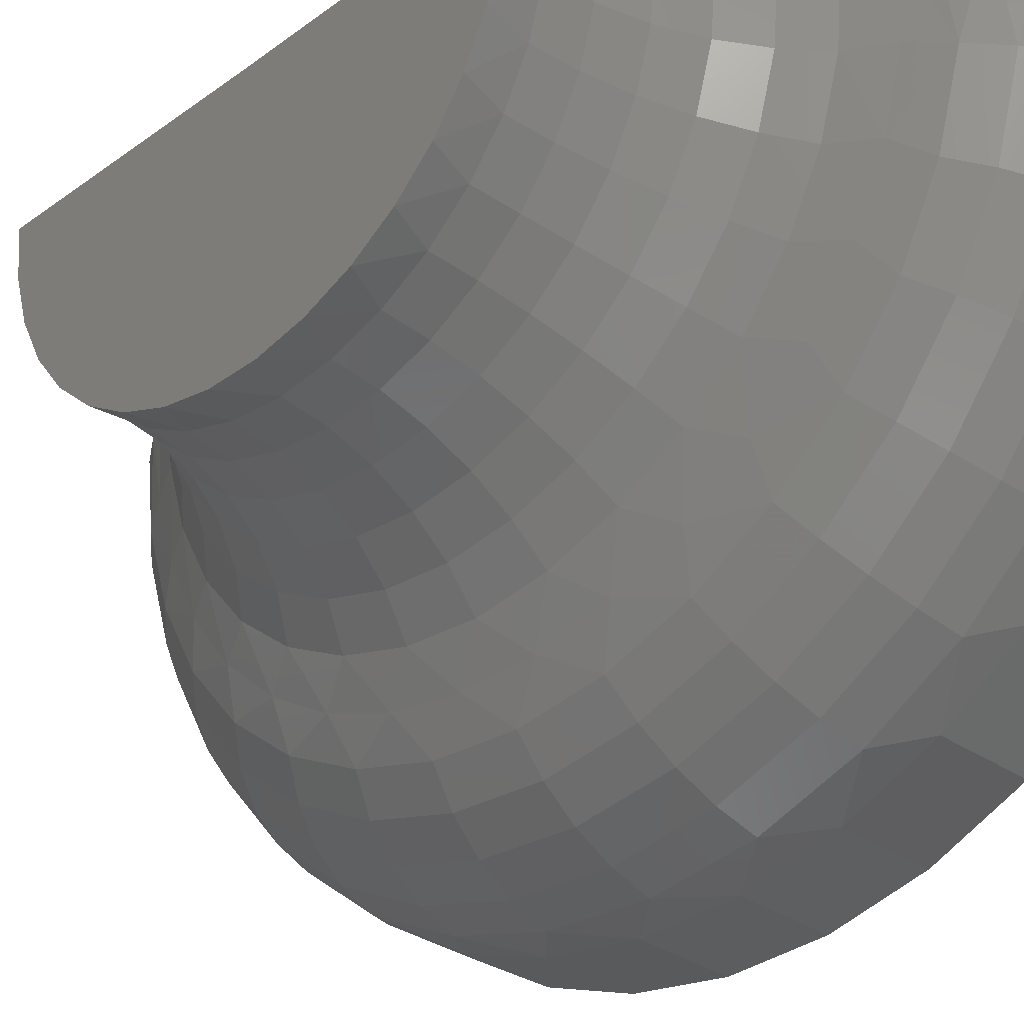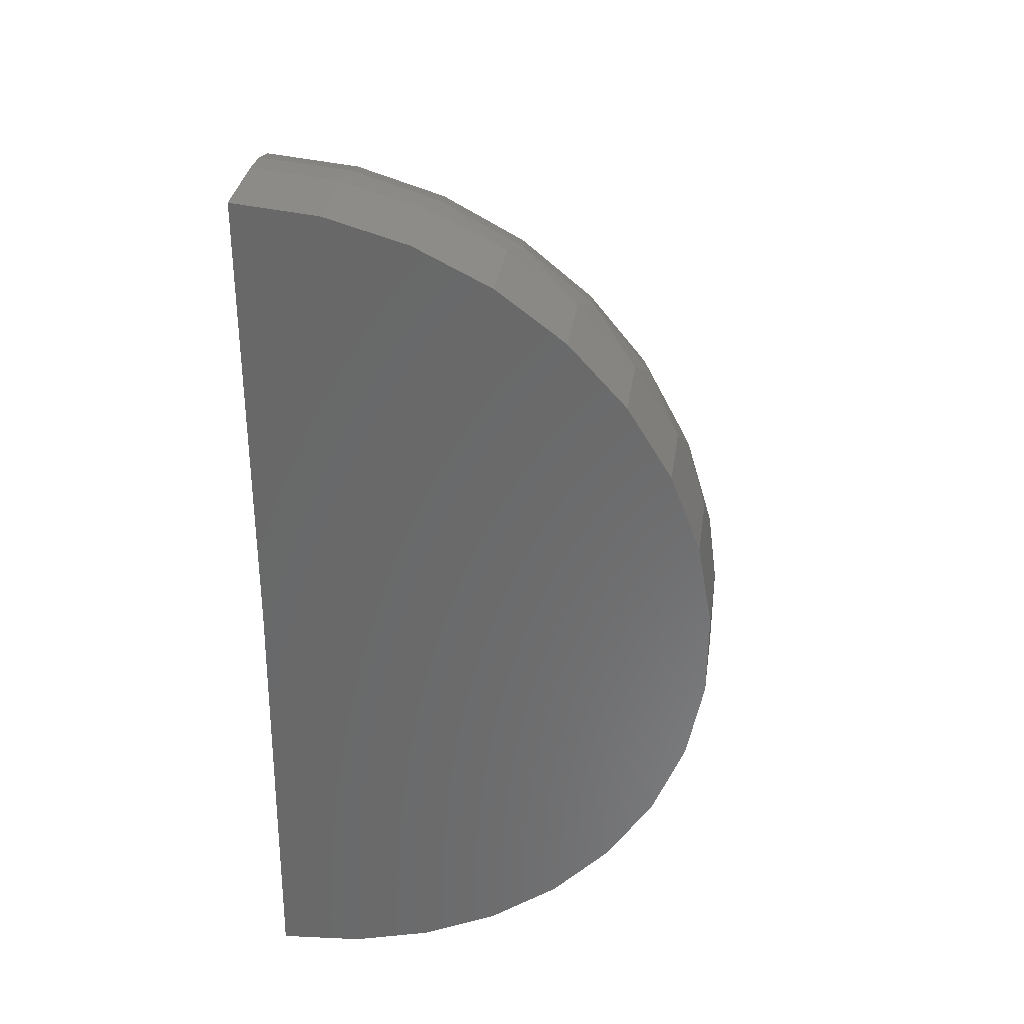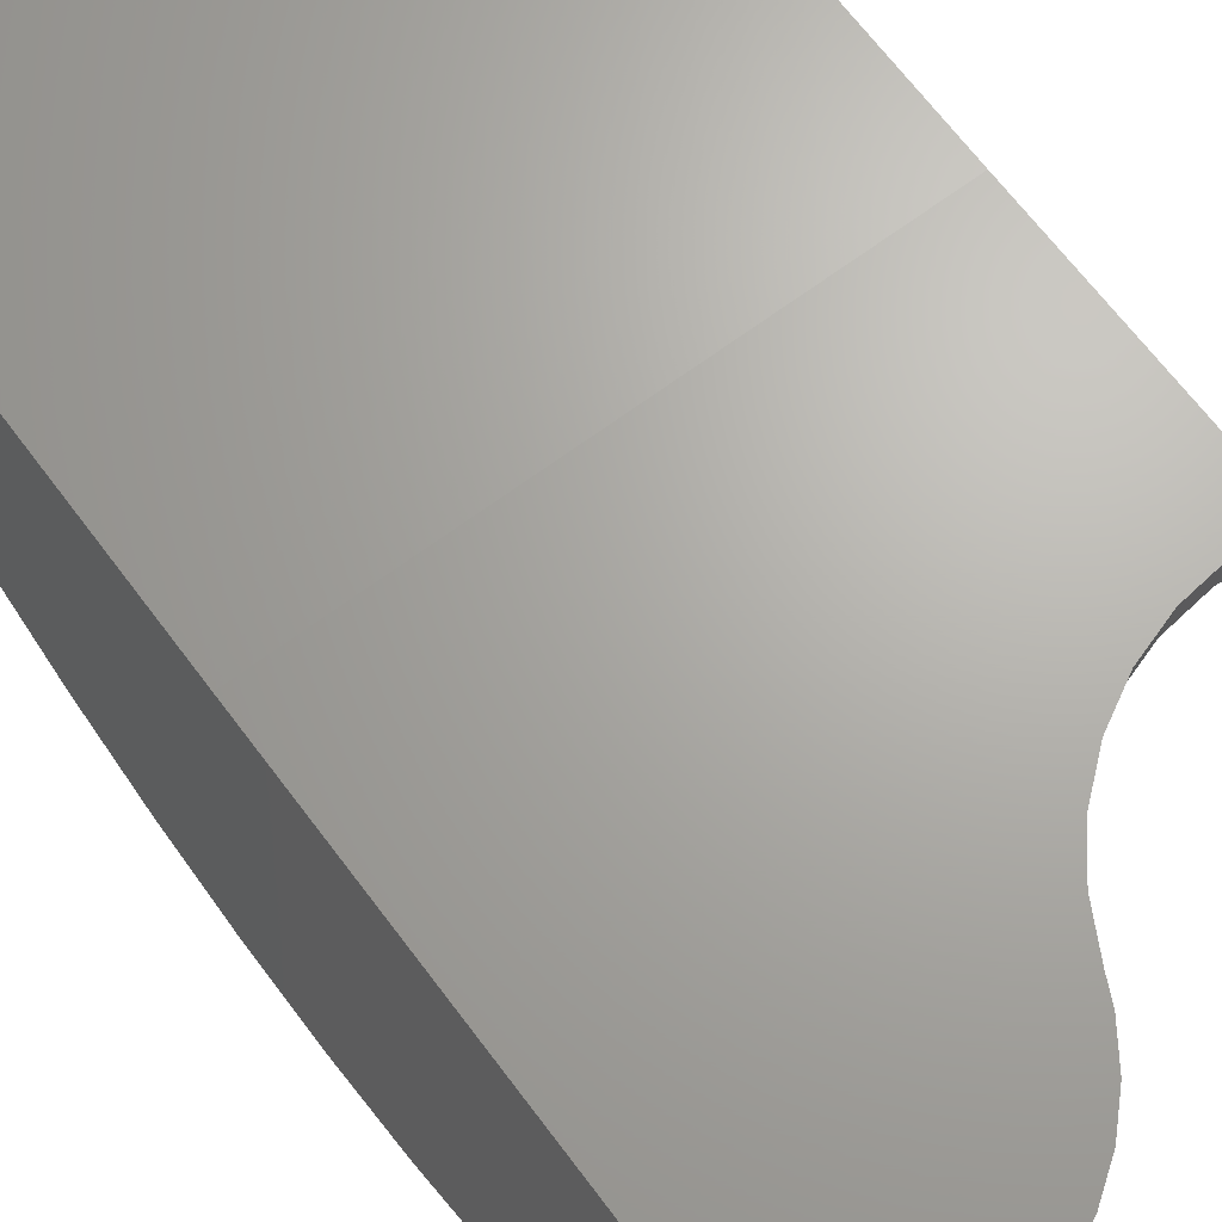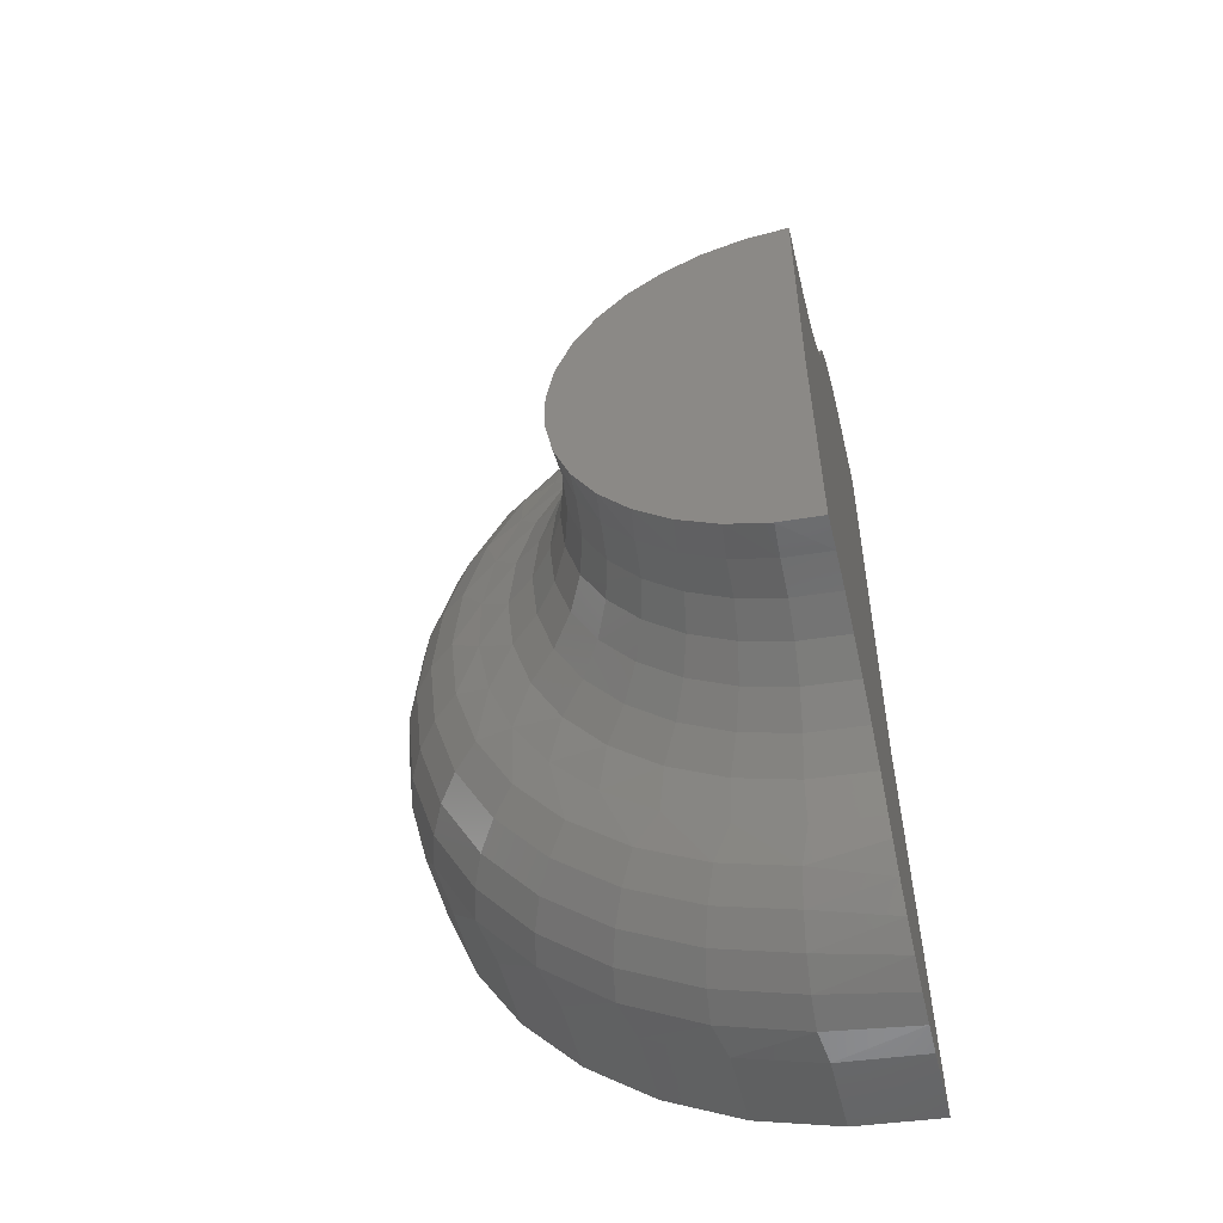
<metadata>
{"format":"stl","ext":"stl","renderer":"f3d","projection":"perspective","resolution":1024,"background":"white","views":[{"elev":-32.0,"azim":136.0,"up":"+Y"},{"elev":33.0,"azim":-81.8,"up":"+Z"},{"elev":66.8,"azim":-36.8,"up":"+Y"},{"elev":-52.1,"azim":103.4,"up":"+Z"}]}
</metadata>
<code>
# stl→obj: 263 verts, 522 faces
v -0.75 0 0
v 0 8.327e-17 -4.592e-17
v -2.372e-17 0.004669 -0.3789
v -0.06155 0.004611 -0.3743
v -0.1229 0.0047 -0.3815
v -0.1816 0.004932 -0.4003
v -0.2357 0.005298 -0.43
v -0.2831 0.005785 -0.4696
v -0.3221 0.006375 -0.5174
v -0.3512 0.007046 -0.5719
v -0.3657 0.007414 -0.6017
v -0.3944 0.007934 -0.644
v -0.4301 0.008384 -0.6805
v -0.4717 0.00875 -0.7102
v -0.5179 0.009019 -0.732
v -0.5672 0.009184 -0.7454
v -0.6181 0.00924 -0.7499
v -0.75 0.00924 -0.7499
v -0.75 5.099e-33 0.75
v -0.6181 1.465e-17 0.75
v -0.5672 2.029e-17 0.7455
v -0.5179 2.577e-17 0.7321
v -0.4717 3.089e-17 0.7102
v -0.4301 3.551e-17 0.6805
v -0.3944 3.948e-17 0.644
v -0.3657 4.267e-17 0.6018
v -0.3512 2.194e-16 0.5719
v -0.3221 2.059e-16 0.5175
v -0.2831 1.956e-16 0.4696
v -0.2357 1.888e-16 0.4301
v -0.1816 1.857e-16 0.4003
v -0.1229 1.864e-16 0.3815
v -0.06155 1.91e-16 0.3743
v 2.32e-17 8.327e-17 0.3789
v -0.75 -0.1293 -0.7388
v -0.6181 -0.1293 -0.7388
v -0.75 -0.2633 -0.7023
v -0.6181 -0.2633 -0.7023
v -0.75 -0.3883 -0.6416
v -0.6181 -0.3883 -0.6416
v -0.75 -0.5 -0.559
v -0.6181 -0.5 -0.559
v -0.75 -0.5946 -0.4572
v -0.6181 -0.5946 -0.4572
v -0.75 -0.6687 -0.3396
v -0.6181 -0.6687 -0.3396
v -0.75 -0.7199 -0.2105
v -0.6181 -0.7199 -0.2105
v -0.75 -0.7463 -0.07407
v -0.6181 -0.7463 -0.07407
v -0.75 -0.7472 0.06487
v -0.6181 -0.7472 0.06487
v -0.75 -0.7224 0.2016
v -0.6181 -0.7224 0.2016
v -0.75 -0.6728 0.3314
v -0.6181 -0.6728 0.3314
v -0.75 -0.6001 0.4498
v -0.6181 -0.6001 0.4498
v -0.75 -0.5069 0.5528
v -0.6181 -0.5069 0.5528
v -0.75 -0.3962 0.6368
v -0.6181 -0.3962 0.6368
v -0.75 -0.2719 0.699
v -0.6181 -0.2719 0.699
v -0.75 -0.1383 0.7371
v -0.6181 -0.1383 0.7371
v 9.021e-17 -0.0699 0.3724
v -0.06155 -0.0733 0.367
v 9.714e-17 -0.1374 0.3532
v -0.3512 -0.1055 0.5621
v -0.3512 -0.2074 0.533
v -0.3221 -0.1013 0.5074
v -0.06155 -0.1438 0.3456
v 1.041e-16 -0.2002 0.3218
v -0.3512 -0.3021 0.4856
v -0.3221 -0.1988 0.4778
v -0.06155 -0.2087 0.3107
v 1.041e-16 -0.2561 0.2793
v -0.3512 -0.3865 0.4215
v -0.3221 -0.2885 0.4296
v -0.06155 -0.2655 0.2638
v 1.11e-16 -0.3032 0.2273
v -0.3512 -0.4576 0.343
v -0.3221 -0.367 0.3648
v -0.06155 -0.312 0.2067
v 1.041e-16 -0.34 0.1674
v -0.3512 -0.5131 0.2527
v -0.3221 -0.4314 0.2858
v -0.06155 -0.3465 0.1416
v 1.11e-16 -0.365 0.1019
v -0.3512 -0.5509 0.1537
v -0.3221 -0.479 0.1958
v -0.06155 -0.3675 0.07104
v 1.041e-16 -0.3775 0.03278
v -0.3512 -0.5698 0.04947
v -0.3221 -0.5081 0.09822
v -0.06155 -0.3743 -0.002306
v 1.041e-16 -0.3771 -0.03743
v -0.3512 -0.5691 -0.05648
v -0.3221 -0.5175 -0.003188
v -0.06155 -0.3666 -0.07556
v 9.714e-17 -0.3637 -0.1063
v -0.3512 -0.5489 -0.1605
v -0.3221 -0.5068 -0.1045
v -0.06155 -0.3447 -0.1459
v 8.327e-17 -0.3379 -0.1716
v -0.3512 -0.5099 -0.259
v -0.3221 -0.4765 -0.2017
v -0.06155 -0.3094 -0.2106
v 8.327e-17 -0.3004 -0.231
v -0.3512 -0.4534 -0.3486
v -0.3221 -0.4278 -0.2911
v -0.06155 -0.2622 -0.2671
v 7.633e-17 -0.2526 -0.2824
v -0.3512 -0.3813 -0.4263
v -0.3221 -0.3625 -0.3693
v -0.06155 -0.2048 -0.3133
v 6.245e-17 -0.1962 -0.3242
v -0.3512 -0.2961 -0.4893
v -0.3221 -0.2832 -0.4331
v -0.06155 -0.1395 -0.3473
v 5.551e-17 -0.133 -0.3548
v -0.3512 -0.2008 -0.5355
v -0.3221 -0.1929 -0.4802
v -0.06155 -0.06878 -0.3679
v 4.857e-17 -0.06531 -0.3733
v -0.3512 -0.09856 -0.5634
v -0.3221 -0.09508 -0.5087
v -0.1229 -0.0701 -0.375
v -0.1816 -0.07356 -0.3935
v -0.2357 -0.07902 -0.4227
v -0.2831 -0.08629 -0.4616
v -0.2831 -0.09197 0.4605
v -0.2357 -0.08422 0.4217
v -0.1816 -0.0784 0.3926
v -0.1229 -0.07472 0.3741
v -0.1229 -0.1465 0.3522
v -0.1816 -0.1538 0.3696
v -0.2357 -0.1652 0.3971
v -0.2831 -0.1804 0.4336
v -0.1229 -0.2127 0.3167
v -0.1816 -0.2232 0.3323
v -0.2357 -0.2398 0.357
v -0.2831 -0.2618 0.3898
v -0.1229 -0.2706 0.2689
v -0.1816 -0.2839 0.2822
v -0.2357 -0.305 0.3032
v -0.2831 -0.3331 0.331
v -0.1229 -0.318 0.2107
v -0.1816 -0.3337 0.2211
v -0.2357 -0.3585 0.2375
v -0.2831 -0.3915 0.2594
v -0.1229 -0.3531 0.1444
v -0.1816 -0.3706 0.1515
v -0.2357 -0.3981 0.1627
v -0.2831 -0.4347 0.1777
v -0.1229 -0.3746 0.07241
v -0.1816 -0.3931 0.07598
v -0.2357 -0.4222 0.08162
v -0.2831 -0.4611 0.08913
v -0.1229 -0.3815 -0.00235
v -0.1816 -0.4003 -0.002466
v -0.2357 -0.43 -0.002649
v -0.2831 -0.4696 -0.002893
v -0.1229 -0.3737 -0.07702
v -0.1816 -0.3921 -0.08082
v -0.2357 -0.4212 -0.08682
v -0.2831 -0.4599 -0.0948
v -0.1229 -0.3513 -0.1487
v -0.1816 -0.3687 -0.156
v -0.2357 -0.396 -0.1676
v -0.2831 -0.4324 -0.183
v -0.1229 -0.3154 -0.2146
v -0.1816 -0.331 -0.2252
v -0.2357 -0.3555 -0.2419
v -0.2831 -0.3882 -0.2642
v -0.1229 -0.2673 -0.2722
v -0.1816 -0.2804 -0.2857
v -0.2357 -0.3013 -0.3069
v -0.2831 -0.329 -0.3351
v -0.1229 -0.2088 -0.3193
v -0.1816 -0.2191 -0.3351
v -0.2357 -0.2353 -0.36
v -0.2831 -0.257 -0.393
v -0.1229 -0.1422 -0.354
v -0.1816 -0.1492 -0.3715
v -0.2357 -0.1603 -0.3991
v -0.2831 -0.175 -0.4358
v -0.5618 -0.1458 0.73
v -0.3779 -0.1218 0.6098
v -0.5618 -0.286 0.6874
v -0.3779 -0.2388 0.5741
v -0.5618 -0.415 0.618
v -0.3779 -0.3467 0.5162
v -0.5618 -0.528 0.5248
v -0.3779 -0.441 0.4383
v -0.5618 -0.6206 0.4112
v -0.3779 -0.5183 0.3435
v -0.5618 -0.6891 0.2817
v -0.3779 -0.5756 0.2353
v -0.5618 -0.7309 0.1413
v -0.3779 -0.6105 0.118
v -0.5618 -0.7444 -0.004586
v -0.3779 -0.6218 -0.00383
v -0.5618 -0.7291 -0.1503
v -0.3779 -0.609 -0.1255
v -0.5618 -0.6856 -0.2902
v -0.3779 -0.5726 -0.2424
v -0.5618 -0.6155 -0.4188
v -0.3779 -0.5141 -0.3498
v -0.5618 -0.5215 -0.5313
v -0.3779 -0.4356 -0.4437
v -0.5618 -0.4074 -0.6231
v -0.3779 -0.3403 -0.5204
v -0.5618 -0.2775 -0.6908
v -0.3779 -0.2317 -0.577
v -0.5618 -0.1368 -0.7318
v -0.3779 -0.1143 -0.6112
v -0.4139 -0.1223 -0.6542
v -0.4577 -0.1289 -0.6895
v -0.5076 -0.1338 -0.7157
v -0.4139 -0.1303 0.6526
v -0.4577 -0.1374 0.6878
v -0.5076 -0.1426 0.7139
v -0.4139 -0.2556 0.6145
v -0.4577 -0.2694 0.6476
v -0.5076 -0.2796 0.6722
v -0.4139 -0.371 0.5525
v -0.4577 -0.391 0.5823
v -0.5076 -0.4059 0.6044
v -0.4139 -0.472 0.4691
v -0.4577 -0.4975 0.4944
v -0.5076 -0.5164 0.5132
v -0.4139 -0.5548 0.3676
v -0.4577 -0.5847 0.3874
v -0.5076 -0.6069 0.4021
v -0.4139 -0.616 0.2518
v -0.4577 -0.6492 0.2654
v -0.5076 -0.6739 0.2755
v -0.4139 -0.6534 0.1263
v -0.4577 -0.6886 0.1331
v -0.5076 -0.7148 0.1382
v -0.4139 -0.6655 -0.0041
v -0.4577 -0.7014 -0.004321
v -0.5076 -0.728 -0.004485
v -0.4139 -0.6518 -0.1344
v -0.4577 -0.687 -0.1416
v -0.5076 -0.7131 -0.147
v -0.4139 -0.6129 -0.2594
v -0.4577 -0.6459 -0.2734
v -0.5076 -0.6705 -0.2838
v -0.4139 -0.5502 -0.3744
v -0.4577 -0.5799 -0.3946
v -0.5076 -0.6019 -0.4096
v -0.4139 -0.4662 -0.4749
v -0.4577 -0.4914 -0.5005
v -0.5076 -0.51 -0.5195
v -0.4139 -0.3642 -0.557
v -0.4577 -0.3838 -0.5871
v -0.5076 -0.3984 -0.6094
v -0.4139 -0.248 -0.6176
v -0.4577 -0.2614 -0.6509
v -0.5076 -0.2713 -0.6756
f 1 2 3
f 1 3 4
f 1 4 5
f 1 5 6
f 1 6 7
f 1 7 8
f 1 8 9
f 1 9 10
f 1 10 11
f 1 11 12
f 1 12 13
f 1 13 14
f 1 14 15
f 1 15 16
f 1 16 17
f 1 17 18
f 1 19 20
f 1 20 21
f 1 21 22
f 1 22 23
f 1 23 24
f 1 24 25
f 1 25 26
f 1 26 27
f 1 27 28
f 1 28 29
f 1 29 30
f 1 30 31
f 1 31 32
f 1 32 33
f 1 33 34
f 1 34 2
f 18 17 35
f 35 17 36
f 35 36 37
f 37 36 38
f 37 38 39
f 39 38 40
f 39 40 41
f 41 40 42
f 41 42 43
f 43 42 44
f 43 44 45
f 45 44 46
f 45 46 47
f 47 46 48
f 47 48 49
f 49 48 50
f 49 50 51
f 51 50 52
f 51 52 53
f 53 52 54
f 53 54 55
f 55 54 56
f 55 56 57
f 57 56 58
f 57 58 59
f 59 58 60
f 59 60 61
f 61 60 62
f 61 62 63
f 63 62 64
f 63 64 65
f 65 64 66
f 65 66 19
f 19 66 20
f 67 68 69
f 70 71 72
f 69 73 74
f 71 75 76
f 72 71 76
f 74 77 78
f 75 79 80
f 76 75 80
f 78 81 82
f 79 83 84
f 80 79 84
f 82 85 86
f 83 87 88
f 84 83 88
f 86 89 90
f 87 91 92
f 88 87 92
f 90 93 94
f 91 95 96
f 92 91 96
f 94 97 98
f 95 99 100
f 96 95 100
f 98 101 102
f 99 103 104
f 100 99 104
f 102 105 106
f 103 107 108
f 104 103 108
f 106 109 110
f 107 111 112
f 108 107 112
f 110 113 114
f 111 115 116
f 112 111 116
f 114 117 118
f 115 119 120
f 116 115 120
f 118 121 122
f 119 123 124
f 120 119 124
f 122 125 126
f 123 127 128
f 124 123 128
f 126 4 3
f 70 28 27
f 126 125 4
f 4 125 129
f 4 129 5
f 5 129 130
f 5 130 6
f 6 130 131
f 6 131 7
f 7 131 132
f 7 132 8
f 8 132 128
f 8 128 9
f 9 128 127
f 9 127 10
f 70 72 28
f 28 72 133
f 28 133 29
f 29 133 134
f 29 134 30
f 30 134 135
f 30 135 31
f 31 135 136
f 31 136 32
f 32 136 68
f 32 68 33
f 33 68 67
f 33 67 34
f 69 68 73
f 73 68 136
f 73 136 137
f 137 136 135
f 137 135 138
f 138 135 134
f 138 134 139
f 139 134 133
f 139 133 140
f 140 133 72
f 140 72 76
f 74 73 77
f 77 73 137
f 77 137 141
f 141 137 138
f 141 138 142
f 142 138 139
f 142 139 143
f 143 139 140
f 143 140 144
f 144 140 76
f 144 76 80
f 78 77 81
f 81 77 141
f 81 141 145
f 145 141 142
f 145 142 146
f 146 142 143
f 146 143 147
f 147 143 144
f 147 144 148
f 148 144 80
f 148 80 84
f 82 81 85
f 85 81 145
f 85 145 149
f 149 145 146
f 149 146 150
f 150 146 147
f 150 147 151
f 151 147 148
f 151 148 152
f 152 148 84
f 152 84 88
f 86 85 89
f 89 85 149
f 89 149 153
f 153 149 150
f 153 150 154
f 154 150 151
f 154 151 155
f 155 151 152
f 155 152 156
f 156 152 88
f 156 88 92
f 90 89 93
f 93 89 153
f 93 153 157
f 157 153 154
f 157 154 158
f 158 154 155
f 158 155 159
f 159 155 156
f 159 156 160
f 160 156 92
f 160 92 96
f 94 93 97
f 97 93 157
f 97 157 161
f 161 157 158
f 161 158 162
f 162 158 159
f 162 159 163
f 163 159 160
f 163 160 164
f 164 160 96
f 164 96 100
f 98 97 101
f 101 97 161
f 101 161 165
f 165 161 162
f 165 162 166
f 166 162 163
f 166 163 167
f 167 163 164
f 167 164 168
f 168 164 100
f 168 100 104
f 102 101 105
f 105 101 165
f 105 165 169
f 169 165 166
f 169 166 170
f 170 166 167
f 170 167 171
f 171 167 168
f 171 168 172
f 172 168 104
f 172 104 108
f 106 105 109
f 109 105 169
f 109 169 173
f 173 169 170
f 173 170 174
f 174 170 171
f 174 171 175
f 175 171 172
f 175 172 176
f 176 172 108
f 176 108 112
f 110 109 113
f 113 109 173
f 113 173 177
f 177 173 174
f 177 174 178
f 178 174 175
f 178 175 179
f 179 175 176
f 179 176 180
f 180 176 112
f 180 112 116
f 114 113 117
f 117 113 177
f 117 177 181
f 181 177 178
f 181 178 182
f 182 178 179
f 182 179 183
f 183 179 180
f 183 180 184
f 184 180 116
f 184 116 120
f 118 117 121
f 121 117 181
f 121 181 185
f 185 181 182
f 185 182 186
f 186 182 183
f 186 183 187
f 187 183 184
f 187 184 188
f 188 184 120
f 188 120 124
f 122 121 125
f 125 121 185
f 125 185 129
f 129 185 186
f 129 186 130
f 130 186 187
f 130 187 131
f 131 187 188
f 131 188 132
f 132 188 124
f 132 124 128
f 64 189 66
f 190 71 70
f 190 70 26
f 62 191 64
f 192 75 71
f 192 71 190
f 60 193 62
f 194 79 75
f 194 75 192
f 58 195 60
f 196 83 79
f 196 79 194
f 56 197 58
f 198 87 83
f 198 83 196
f 54 199 56
f 200 91 87
f 200 87 198
f 52 201 54
f 202 95 91
f 202 91 200
f 50 203 52
f 204 99 95
f 204 95 202
f 48 205 50
f 206 103 99
f 206 99 204
f 46 207 48
f 208 107 103
f 208 103 206
f 44 209 46
f 210 111 107
f 210 107 208
f 42 211 44
f 212 115 111
f 212 111 210
f 40 213 42
f 214 119 115
f 214 115 212
f 38 215 40
f 216 123 119
f 216 119 214
f 36 16 217
f 36 217 38
f 218 123 216
f 12 11 218
f 218 219 12
f 12 219 13
f 13 219 220
f 13 220 14
f 14 220 221
f 14 221 15
f 15 221 217
f 15 217 16
f 17 16 36
f 27 26 70
f 190 26 25
f 190 25 222
f 25 24 222
f 223 222 24
f 24 23 223
f 224 223 23
f 23 22 224
f 189 224 22
f 22 21 189
f 189 21 66
f 20 66 21
f 11 10 218
f 218 10 127
f 218 127 123
f 192 190 225
f 225 190 222
f 225 222 226
f 226 222 223
f 226 223 227
f 227 223 224
f 227 224 191
f 191 224 189
f 191 189 64
f 194 192 228
f 228 192 225
f 228 225 229
f 229 225 226
f 229 226 230
f 230 226 227
f 230 227 193
f 193 227 191
f 193 191 62
f 196 194 231
f 231 194 228
f 231 228 232
f 232 228 229
f 232 229 233
f 233 229 230
f 233 230 195
f 195 230 193
f 195 193 60
f 198 196 234
f 234 196 231
f 234 231 235
f 235 231 232
f 235 232 236
f 236 232 233
f 236 233 197
f 197 233 195
f 197 195 58
f 200 198 237
f 237 198 234
f 237 234 238
f 238 234 235
f 238 235 239
f 239 235 236
f 239 236 199
f 199 236 197
f 199 197 56
f 202 200 240
f 240 200 237
f 240 237 241
f 241 237 238
f 241 238 242
f 242 238 239
f 242 239 201
f 201 239 199
f 201 199 54
f 204 202 243
f 243 202 240
f 243 240 244
f 244 240 241
f 244 241 245
f 245 241 242
f 245 242 203
f 203 242 201
f 203 201 52
f 206 204 246
f 246 204 243
f 246 243 247
f 247 243 244
f 247 244 248
f 248 244 245
f 248 245 205
f 205 245 203
f 205 203 50
f 208 206 249
f 249 206 246
f 249 246 250
f 250 246 247
f 250 247 251
f 251 247 248
f 251 248 207
f 207 248 205
f 207 205 48
f 210 208 252
f 252 208 249
f 252 249 253
f 253 249 250
f 253 250 254
f 254 250 251
f 254 251 209
f 209 251 207
f 209 207 46
f 212 210 255
f 255 210 252
f 255 252 256
f 256 252 253
f 256 253 257
f 257 253 254
f 257 254 211
f 211 254 209
f 211 209 44
f 214 212 258
f 258 212 255
f 258 255 259
f 259 255 256
f 259 256 260
f 260 256 257
f 260 257 213
f 213 257 211
f 213 211 42
f 216 214 261
f 261 214 258
f 261 258 262
f 262 258 259
f 262 259 263
f 263 259 260
f 263 260 215
f 215 260 213
f 215 213 40
f 218 216 219
f 219 216 261
f 219 261 220
f 220 261 262
f 220 262 221
f 221 262 263
f 221 263 217
f 217 263 215
f 217 215 38
f 1 18 49
f 1 49 51
f 1 51 53
f 1 53 55
f 1 55 57
f 1 57 59
f 1 59 61
f 1 61 63
f 1 63 65
f 1 65 19
f 18 35 37
f 18 37 39
f 18 39 41
f 18 41 43
f 18 43 45
f 18 45 47
f 18 47 49
f 2 34 67
f 2 67 69
f 2 69 74
f 2 74 78
f 2 78 82
f 2 82 86
f 2 86 90
f 2 90 94
f 2 94 98
f 2 98 102
f 2 102 106
f 2 106 110
f 2 110 114
f 2 114 118
f 2 118 122
f 2 122 126
f 2 126 3

</code>
